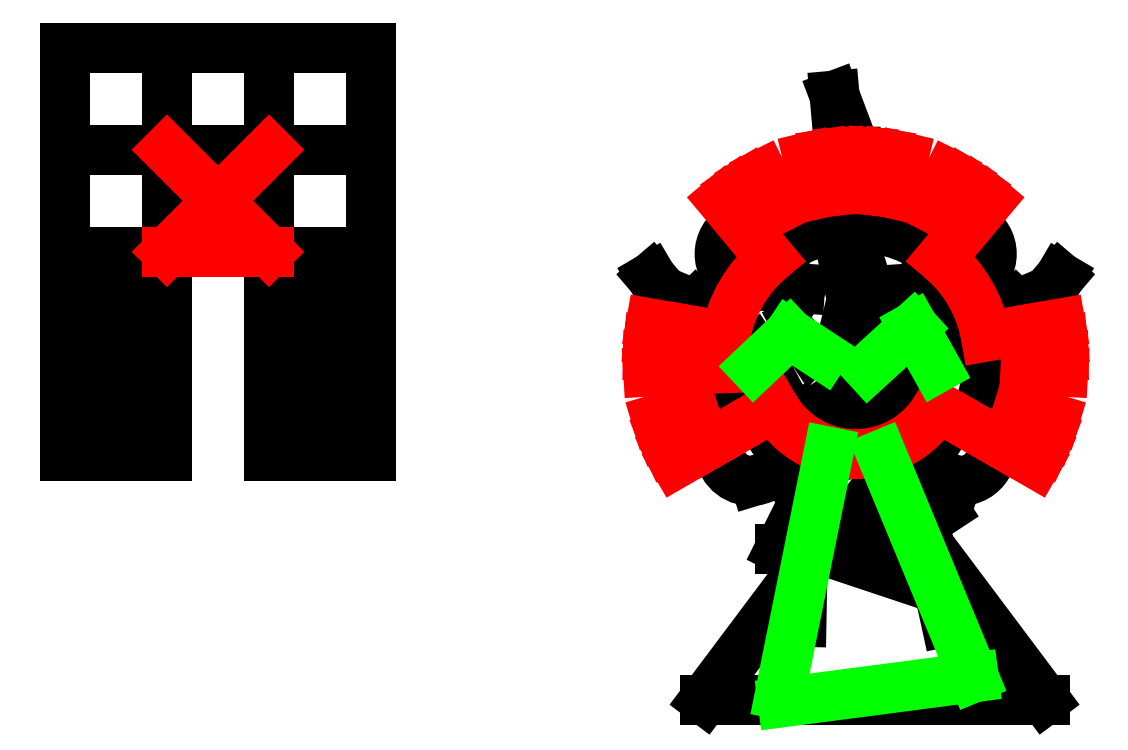
<metadata>
{"format":"dxf","ext":"dxf","renderer":"ezdxf+matplotlib","layout":"modelspace","background":"white","min_lineweight":24,"dpi":150}
</metadata>
<code>
0
SECTION
2
ENTITIES
0
LINE
8
0
10
-7.175
20
1.123
30
0
11
-7.175
21
2.186
31
0
0
ARC
8
0
10
2.842e-14
20
2.476e-14
30
0
40
1.378
50
330
51
10
0
ARC
8
0
10
1.093
20
-0.939
30
0
40
0.3239
50
262.3
51
82.31
0
ARC
8
0
10
1.093
20
-0.939
30
0
40
0.3239
50
82.31
51
262.3
0
LINE
8
0
10
0.66
20
-1.14
30
0
11
1.05
21
-1.26
31
0
0
LINE
8
0
10
0.82
20
-0.89
30
0
11
0.66
21
-1.14
31
0
0
LINE
8
0
10
0.58
20
-0.58
30
0
11
1.137
21
-0.618
31
0
0
LINE
8
0
10
0.83
20
-0.73
30
0
11
0.58
21
-0.58
31
0
0
LINE
8
0
10
1.676
20
0.572
30
0
11
1.357
21
0.2393
31
0
0
LINE
8
0
10
1.997
20
0.7083
30
0
11
1.676
21
0.572
31
0
0
LINE
8
0
10
1.68
20
0.4306
30
0
11
1.481
21
0.1916
31
0
0
LINE
8
0
10
1.992
20
0.6304
30
0
11
1.68
21
0.4306
31
0
0
LINE
8
0
10
2.127
20
0.8605
30
0
11
1.992
21
0.6304
31
0
0
LINE
8
0
10
1.997
20
0.7083
30
0
11
2.127
21
0.8605
31
0
0
ARC
8
0
10
-2.087e-14
20
-1.638e-14
30
0
40
1.378
50
170
51
210
0
ARC
8
0
10
-1.093
20
-0.939
30
0
40
0.3239
50
97.69
51
277.7
0
ARC
8
0
10
-1.093
20
-0.939
30
0
40
0.3239
50
277.7
51
97.69
0
LINE
8
0
10
-0.66
20
-1.14
30
0
11
-1.05
21
-1.26
31
0
0
LINE
8
0
10
-0.82
20
-0.89
30
0
11
-0.66
21
-1.14
31
0
0
LINE
8
0
10
-0.58
20
-0.58
30
0
11
-1.137
21
-0.618
31
0
0
LINE
8
0
10
-0.83
20
-0.73
30
0
11
-0.58
21
-0.58
31
0
0
LINE
8
0
10
-1.676
20
0.572
30
0
11
-1.357
21
0.2393
31
0
0
LINE
8
0
10
-1.997
20
0.7083
30
0
11
-1.676
21
0.572
31
0
0
LINE
8
0
10
-1.68
20
0.4306
30
0
11
-1.481
21
0.1916
31
0
0
LINE
8
0
10
-1.992
20
0.6304
30
0
11
-1.68
21
0.4306
31
0
0
LINE
8
0
10
-2.127
20
0.8605
30
0
11
-1.992
21
0.6304
31
0
0
LINE
8
0
10
-1.997
20
0.7083
30
0
11
-2.127
21
0.8605
31
0
0
LINE
8
0
10
-0.04
20
0.63
30
0
11
-0.14
21
1.09
31
0
0
LINE
8
0
10
-0.13
20
0.26
30
0
11
-0.04
21
0.63
31
0
0
LINE
8
0
10
0.15
20
0.69
30
0
11
-0.13
21
0.26
31
0
0
LINE
8
0
10
0.04
20
1.03
30
0
11
0.15
21
0.69
31
0
0
LINE
8
0
10
-0.14
20
-0.35
30
0
11
-0.35
21
-0.5
31
0
0
LINE
8
0
10
0.02
20
-0.37
30
0
11
-0.14
21
-0.35
31
0
0
LINE
8
0
10
0.16
20
-0.27
30
0
11
0.02
21
-0.37
31
0
0
LINE
8
0
10
0.35
20
-0.45
30
0
11
0.16
21
-0.27
31
0
0
LINE
8
0
10
0.35
20
-0.51
30
0
11
-0.28
21
-0.54
31
0
0
ARC
8
0
10
1.093
20
1.101
30
0
40
0.3239
50
277.7
51
97.69
0
ARC
8
0
10
1.093
20
1.101
30
0
40
0.3239
50
97.69
51
277.7
0
LINE
8
0
10
0.66
20
1.302
30
0
11
1.05
21
1.422
31
0
0
LINE
8
0
10
0.82
20
1.052
30
0
11
0.66
21
1.302
31
0
0
LINE
8
0
10
0.58
20
0.742
30
0
11
1.137
21
0.78
31
0
0
LINE
8
0
10
0.83
20
0.892
30
0
11
0.58
21
0.742
31
0
0
ARC
8
0
10
-1.093
20
1.101
30
0
40
0.3239
50
82.31
51
262.3
0
ARC
8
0
10
-1.093
20
1.101
30
0
40
0.3239
50
262.3
51
82.31
0
LINE
8
0
10
-0.66
20
1.302
30
0
11
-1.05
21
1.422
31
0
0
LINE
8
0
10
-0.82
20
1.052
30
0
11
-0.66
21
1.302
31
0
0
LINE
8
0
10
-0.58
20
0.742
30
0
11
-1.137
21
0.78
31
0
0
LINE
8
0
10
-0.83
20
0.892
30
0
11
-0.58
21
0.742
31
0
0
ARC
8
0
10
-1.797e-14
20
1.199e-14
30
0
40
1.378
50
90.1
51
130.1
0
ARC
8
0
10
-5.551e-15
20
2.753e-14
30
0
40
1.378
50
49.9
51
89.9
0
LINE
8
0
10
-0.54
20
-1.48
30
0
11
-0.35
21
-1.04
31
0
0
LINE
8
0
10
-0.34
20
-1.81
30
0
11
-0.54
21
-1.48
31
0
0
LINE
8
0
10
-0.09
20
-1.81
30
0
11
-0.34
21
-1.81
31
0
0
LINE
8
0
10
0.04312
20
-1.569
30
0
11
-0.1114
21
-1.692
31
0
0
LINE
8
0
10
0.3316
20
-1.785
30
0
11
0.04312
21
-1.569
31
0
0
LINE
8
0
10
0.5891
20
-1.62
30
0
11
0.3316
21
-1.785
31
0
0
LINE
8
0
10
0.6612
20
-1.404
30
0
11
0.5891
21
-1.62
31
0
0
LINE
8
0
10
0.27
20
-0.99
30
0
11
0.6612
21
-1.404
31
0
0
LINE
8
0
10
-0.5338
20
-1.074
30
0
11
-0.35
21
-1.04
31
0
0
LINE
8
0
10
-0.5647
20
-2.733
30
0
11
-0.5338
21
-1.074
31
0
0
LINE
8
0
10
0.5685
20
-1.023
30
0
11
0.27
21
-0.99
31
0
0
LINE
8
0
10
0.94
20
-2.73
30
0
11
0.5685
21
-1.023
31
0
0
LINE
8
0
10
-0.1678
20
2.159
30
0
11
-0.16
21
1.4
31
0
0
LINE
8
0
10
-0.22
20
2.75
30
0
11
-0.1678
21
2.159
31
0
0
LINE
8
0
10
1.54e-11
20
2.165
30
0
11
-0.22
21
2.75
31
0
0
LINE
8
0
10
0.002345
20
1.378
30
0
11
1.54e-11
21
2.165
31
0
0
LINE
8
0
10
-1.575
20
-3.543
30
0
11
-0.3937
21
-1.969
31
0
0
LINE
8
0
10
1.969
20
-3.543
30
0
11
-1.575
21
-3.543
31
0
0
LINE
8
0
10
0.7874
20
-1.969
30
0
11
1.969
21
-3.543
31
0
0
ARC
8
0
10
-0.7542
20
0.09654
30
0
40
0.1931
50
301
51
121
0
ARC
8
0
10
-0.7542
20
0.09654
30
0
40
0.1931
50
121
51
301
0
ARC
8
0
10
0.5869
20
0.1628
30
0
40
0.3577
50
315
51
135
0
ARC
8
0
10
0.5869
20
0.1628
30
0
40
0.3577
50
135
51
315
0
LINE
8
0
10
-5.049
20
2.186
30
0
11
-5.049
21
1.123
31
0
0
LINE
8
0
10
-8.238
20
3.249
30
0
11
-5.049
21
3.249
31
0
0
LINE
8
0
10
-6.112
20
2.186
30
0
11
-5.049
21
2.186
31
0
0
LINE
8
0
10
-6.112
20
3.249
30
0
11
-6.112
21
2.186
31
0
0
LINE
8
0
10
-8.238
20
2.186
30
0
11
-7.175
21
2.186
31
0
0
LINE
8
0
10
-7.175
20
2.186
30
0
11
-6.112
21
2.186
31
0
0
LINE
8
0
10
-8.238
20
1.123
30
0
11
-7.175
21
1.123
31
0
0
LINE
8
0
10
-6.112
20
1.123
30
0
11
-5.049
21
1.123
31
0
0
LINE
8
0
10
-8.238
20
3.249
30
0
11
-8.238
21
2.186
31
0
0
LINE
8
0
10
-8.238
20
3.249
30
0
11
-8.238
21
2.186
31
0
0
LINE
8
0
10
-5.049
20
3.249
30
0
11
-5.049
21
2.186
31
0
0
LINE
8
0
10
-8.238
20
2.186
30
0
11
-8.238
21
1.123
31
0
0
LINE
8
0
10
-7.175
20
2.186
30
0
11
-7.175
21
3.249
31
0
0
LINE
8
0
10
-7.175
20
0.06006
30
0
11
-7.175
21
1.123
31
0
0
LINE
8
0
10
-8.238
20
0.06006
30
0
11
-7.884
21
0.06006
31
0
0
LINE
8
0
10
-8.238
20
1.123
30
0
11
-8.238
21
0.06006
31
0
0
LINE
8
0
10
-7.884
20
1.123
30
0
11
-7.884
21
0.06006
31
0
0
LINE
8
0
10
-7.529
20
1.123
30
0
11
-7.529
21
0.06006
31
0
0
LINE
8
0
10
-7.529
20
0.06006
30
0
11
-7.175
21
0.06006
31
0
0
LINE
8
0
10
-5.049
20
1.123
30
0
11
-6.112
21
1.123
31
0
0
LINE
8
0
10
-6.112
20
0.06006
30
0
11
-6.112
21
1.123
31
0
0
LINE
8
0
10
-5.049
20
0.06006
30
0
11
-5.403
21
0.06006
31
0
0
LINE
8
0
10
-5.049
20
1.123
30
0
11
-5.049
21
0.06006
31
0
0
LINE
8
0
10
-5.403
20
1.123
30
0
11
-5.403
21
0.06006
31
0
0
LINE
8
0
10
-5.758
20
1.123
30
0
11
-5.758
21
0.06006
31
0
0
LINE
8
0
10
-5.758
20
0.06006
30
0
11
-6.112
21
0.06006
31
0
0
ARC
8
0
10
9.372e-12
20
-5.447e-12
30
0
40
1.772
50
183.3
51
196.7
0
ARC
8
0
10
4.694e-12
20
2.74e-12
30
0
40
1.772
50
343.3
51
356.7
0
ARC
8
0
10
1.538e-11
20
-2.194e-11
30
0
40
1.772
50
103.3
51
116.7
0
ARC
8
0
10
7.699e-12
20
1.102e-11
30
0
40
1.772
50
63.33
51
76.67
0
LINE
8
0
10
0.5685
20
-1.023
30
0
11
0.9215
21
-1.559
31
0
0
LINE
8
0
10
0.7874
20
-1.575
30
0
11
0
21
-1.969
31
0
0
LINE
8
0
10
-0.3937
20
-1.969
30
0
11
0.7874
21
-2.362
31
0
0
LINE
8
0
10
0.7874
20
-2.362
30
0
11
0.3937
21
-1.969
31
0
0
LINE
8
0
10
-0.3937
20
-1.969
30
0
11
-0.7874
21
-1.969
31
0
0
LINE
8
0
10
-0.7874
20
-1.969
30
0
11
-0.3937
21
-1.181
31
0
0
LINE
8
0
10
-6.112
20
2.186
30
0
11
-6.112
21
1.123
31
0
0
LINE
8
0
10
-7.884
20
-1.003
30
0
11
-7.884
21
0.06006
31
0
0
LINE
8
0
10
-8.238
20
-1.003
30
0
11
-8.12
21
-1.003
31
0
0
LINE
8
0
10
-8.238
20
0.06006
30
0
11
-8.238
21
-1.003
31
0
0
LINE
8
0
10
-8.12
20
0.06006
30
0
11
-8.12
21
-1.003
31
0
0
LINE
8
0
10
-8.002
20
0.06006
30
0
11
-8.002
21
-1.003
31
0
0
LINE
8
0
10
-8.002
20
-1.003
30
0
11
-7.884
21
-1.003
31
0
0
LINE
8
0
10
-7.529
20
-1.003
30
0
11
-7.529
21
0.06006
31
0
0
LINE
8
0
10
-7.175
20
-1.003
30
0
11
-7.293
21
-1.003
31
0
0
LINE
8
0
10
-7.175
20
0.06006
30
0
11
-7.175
21
-1.003
31
0
0
LINE
8
0
10
-7.293
20
0.06006
30
0
11
-7.293
21
-1.003
31
0
0
LINE
8
0
10
-7.411
20
0.06006
30
0
11
-7.411
21
-1.003
31
0
0
LINE
8
0
10
-7.411
20
-1.003
30
0
11
-7.529
21
-1.003
31
0
0
LINE
8
0
10
-5.403
20
-1.003
30
0
11
-5.403
21
0.06006
31
0
0
LINE
8
0
10
-5.049
20
-1.003
30
0
11
-5.167
21
-1.003
31
0
0
LINE
8
0
10
-5.049
20
0.06006
30
0
11
-5.049
21
-1.003
31
0
0
LINE
8
0
10
-5.167
20
0.06006
30
0
11
-5.167
21
-1.003
31
0
0
LINE
8
0
10
-5.285
20
0.06006
30
0
11
-5.285
21
-1.003
31
0
0
LINE
8
0
10
-5.285
20
-1.003
30
0
11
-5.403
21
-1.003
31
0
0
LINE
8
0
10
-5.758
20
-1.003
30
0
11
-5.758
21
0.06006
31
0
0
LINE
8
0
10
-6.112
20
-1.003
30
0
11
-5.994
21
-1.003
31
0
0
LINE
8
0
10
-6.112
20
0.06006
30
0
11
-6.112
21
-1.003
31
0
0
LINE
8
0
10
-5.994
20
0.06006
30
0
11
-5.994
21
-1.003
31
0
0
LINE
8
0
10
-5.876
20
0.06006
30
0
11
-5.876
21
-1.003
31
0
0
LINE
8
0
10
-5.876
20
-1.003
30
0
11
-5.758
21
-1.003
31
0
0
LINE
8
1
10
-7.175
20
1.123
30
0
11
-6.112
21
2.186
31
0
0
LINE
8
1
10
-7.175
20
2.186
30
0
11
-6.112
21
1.123
31
0
0
LINE
8
1
10
-7.175
20
1.123
30
0
11
-6.112
21
1.123
31
0
0
LINE
8
1
10
-1.769
20
-0.103
30
0
11
-1.06
21
-0.08
31
0
0
LINE
8
1
10
1.193
20
-0.689
30
0
11
0.8524
21
-0.4921
31
0
0
LINE
8
1
10
-1.193
20
-0.689
30
0
11
-0.8524
21
-0.4921
31
0
0
LINE
8
1
10
1.534
20
-0.8858
30
0
11
1.193
21
-0.689
31
0
0
LINE
8
1
10
1.745
20
0.3076
30
0
11
1.357
21
0.2393
31
0
0
LINE
8
1
10
1.139
20
1.357
30
0
11
0.8857
21
1.056
31
0
0
LINE
8
1
10
-1.139
20
1.357
30
0
11
-0.8857
21
1.056
31
0
0
LINE
8
1
10
-1.745
20
0.3076
30
0
11
-1.357
21
0.2393
31
0
0
LINE
8
1
10
-1.534
20
-0.8858
30
0
11
-1.193
21
-0.689
31
0
0
LINE
8
1
10
1.954
20
-0.9341
30
0
11
1.598
21
-0.7643
31
0
0
LINE
8
1
10
2.02
20
-0.7799
30
0
11
1.653
21
-0.6381
31
0
0
LINE
8
1
10
2.074
20
-0.621
30
0
11
1.697
21
-0.5081
31
0
0
LINE
8
1
10
2.162
20
-0.1259
30
0
11
1.769
21
-0.103
31
0
0
LINE
8
1
10
2.165
20
0.04199
30
0
11
1.771
21
0.03435
31
0
0
LINE
8
1
10
2.155
20
0.2096
30
0
11
1.763
21
0.1715
31
0
0
LINE
8
1
10
2.132
20
0.376
30
0
11
1.745
21
0.3076
31
0
0
LINE
8
1
10
1.392
20
1.659
30
0
11
1.139
21
1.357
31
0
0
LINE
8
1
10
1.259
20
1.762
30
0
11
1.03
21
1.441
31
0
0
LINE
8
1
10
1.119
20
1.854
30
0
11
0.9154
21
1.517
31
0
0
LINE
8
1
10
0.9718
20
1.935
30
0
11
0.7951
21
1.583
31
0
0
LINE
8
1
10
0.4994
20
2.107
30
0
11
0.4086
21
1.724
31
0
0
LINE
8
1
10
0.3346
20
2.139
30
0
11
0.2738
21
1.75
31
0
0
LINE
8
1
10
0.1678
20
2.159
30
0
11
0.1373
21
1.766
31
0
0
LINE
8
1
10
-0.1678
20
2.159
30
0
11
-0.1373
21
1.766
31
0
0
LINE
8
1
10
-0.3346
20
2.139
30
0
11
-0.2738
21
1.75
31
0
0
LINE
8
1
10
-0.4994
20
2.107
30
0
11
-0.4086
21
1.724
31
0
0
LINE
8
1
10
-0.9718
20
1.935
30
0
11
-0.7951
21
1.583
31
0
0
LINE
8
1
10
-1.119
20
1.854
30
0
11
-0.9154
21
1.517
31
0
0
LINE
8
1
10
-1.259
20
1.762
30
0
11
-1.03
21
1.441
31
0
0
LINE
8
1
10
-1.392
20
1.659
30
0
11
-1.139
21
1.357
31
0
0
LINE
8
1
10
-2.132
20
0.376
30
0
11
-1.745
21
0.3076
31
0
0
LINE
8
1
10
-2.155
20
0.2096
30
0
11
-1.763
21
0.1715
31
0
0
LINE
8
1
10
-2.165
20
0.04199
30
0
11
-1.771
21
0.03435
31
0
0
LINE
8
1
10
-2.162
20
-0.1259
30
0
11
-1.769
21
-0.103
31
0
0
LINE
8
1
10
-2.074
20
-0.621
30
0
11
-1.697
21
-0.5081
31
0
0
LINE
8
1
10
-2.02
20
-0.7799
30
0
11
-1.653
21
-0.6381
31
0
0
LINE
8
1
10
-1.954
20
-0.9341
30
0
11
-1.598
21
-0.7643
31
0
0
LINE
8
1
10
-1.875
20
-1.083
30
0
11
-1.534
21
-0.8858
31
0
0
LINE
8
1
10
1.875
20
-1.083
30
0
11
1.534
21
-0.8858
31
0
0
ARC
8
1
10
1.144e-14
20
-1.577e-14
30
0
40
0.9843
50
210
51
330
0
ARC
8
1
10
4.695e-12
20
2.724e-12
30
0
40
1.378
50
10
51
50
0
ARC
8
1
10
4.704e-12
20
2.753e-12
30
0
40
2.165
50
330
51
334.4
0
ARC
8
1
10
4.701e-12
20
2.749e-12
30
0
40
2.165
50
356.7
51
1.111
0
ARC
8
1
10
7.834e-12
20
1.119e-11
30
0
40
2.165
50
50
51
54.44
0
ARC
8
1
10
9.544e-12
20
2.678e-11
30
0
40
2.165
50
76.67
51
81.11
0
ARC
8
1
10
4.706e-12
20
2.744e-12
30
0
40
2.165
50
338.9
51
343.3
0
ARC
8
1
10
4.505e-12
20
2.695e-12
30
0
40
2.165
50
5.556
51
10
0
ARC
8
1
10
7.565e-12
20
1.076e-11
30
0
40
2.165
50
58.89
51
63.33
0
ARC
8
1
10
9.487e-12
20
2.634e-11
30
0
40
2.165
50
85.56
51
90
0
ARC
8
1
10
4.698e-12
20
2.739e-12
30
0
40
1.772
50
334.4
51
338.9
0
ARC
8
1
10
4.831e-12
20
2.732e-12
30
0
40
1.772
50
1.111
51
5.556
0
ARC
8
1
10
7.748e-12
20
1.107e-11
30
0
40
1.772
50
54.44
51
58.89
0
ARC
8
1
10
1.026e-11
20
3.31e-11
30
0
40
1.772
50
81.11
51
85.56
0
ARC
8
1
10
9.359e-12
20
-5.417e-12
30
0
40
1.378
50
130
51
170
0
ARC
8
1
10
1.535e-11
20
-2.188e-11
30
0
40
2.165
50
116.7
51
121.1
0
ARC
8
1
10
1.905e-11
20
-5.322e-11
30
0
40
2.165
50
90
51
94.44
0
ARC
8
1
10
9.067e-12
20
-5.406e-12
30
0
40
2.165
50
170
51
174.4
0
ARC
8
1
10
9.253e-12
20
-5.506e-12
30
0
40
2.165
50
196.7
51
201.1
0
ARC
8
1
10
1.91e-11
20
-5.365e-11
30
0
40
2.165
50
98.89
51
103.3
0
ARC
8
1
10
1.558e-11
20
-2.223e-11
30
0
40
2.165
50
125.6
51
130
0
ARC
8
1
10
9.499e-12
20
-5.461e-12
30
0
40
2.165
50
180
51
183.3
0
ARC
8
1
10
9.043e-12
20
-5.406e-12
30
0
40
2.165
50
178.9
51
180
0
ARC
8
1
10
9.639e-12
20
-5.323e-12
30
0
40
2.165
50
205.6
51
210
0
ARC
8
1
10
1.538e-11
20
-2.184e-11
30
0
40
1.772
50
94.44
51
98.89
0
ARC
8
1
10
1.538e-11
20
-2.196e-11
30
0
40
1.772
50
121.1
51
125.6
0
ARC
8
1
10
8.959e-12
20
-5.411e-12
30
0
40
1.772
50
174.4
51
178.9
0
ARC
8
1
10
9.124e-12
20
-5.41e-12
30
0
40
1.772
50
178.9
51
180
0
ARC
8
1
10
9.377e-12
20
-5.449e-12
30
0
40
1.772
50
201.1
51
205.6
0
LINE
8
3
10
-0.79
20
-3.49
30
0
11
-0.28
21
-0.96
31
0
0
LINE
8
3
10
1.23
20
-3.31
30
0
11
0.27
21
-0.99
31
0
0
LINE
8
3
10
-0.76
20
-3.57
30
0
11
1.23
21
-3.31
31
0
0
LINE
8
3
10
-0.69
20
0.27
30
0
11
-1.06
21
-0.08
31
0
0
LINE
8
3
10
-0.34
20
0.04
30
0
11
-0.69
21
0.27
31
0
0
LINE
8
3
10
0.6
20
0.34
30
0
11
0.13
21
-0.09
31
0
0
LINE
8
3
10
0.84
20
-0.09
30
0
11
0.6
21
0.34
31
0
0
ENDSEC
0
EOF

</code>
